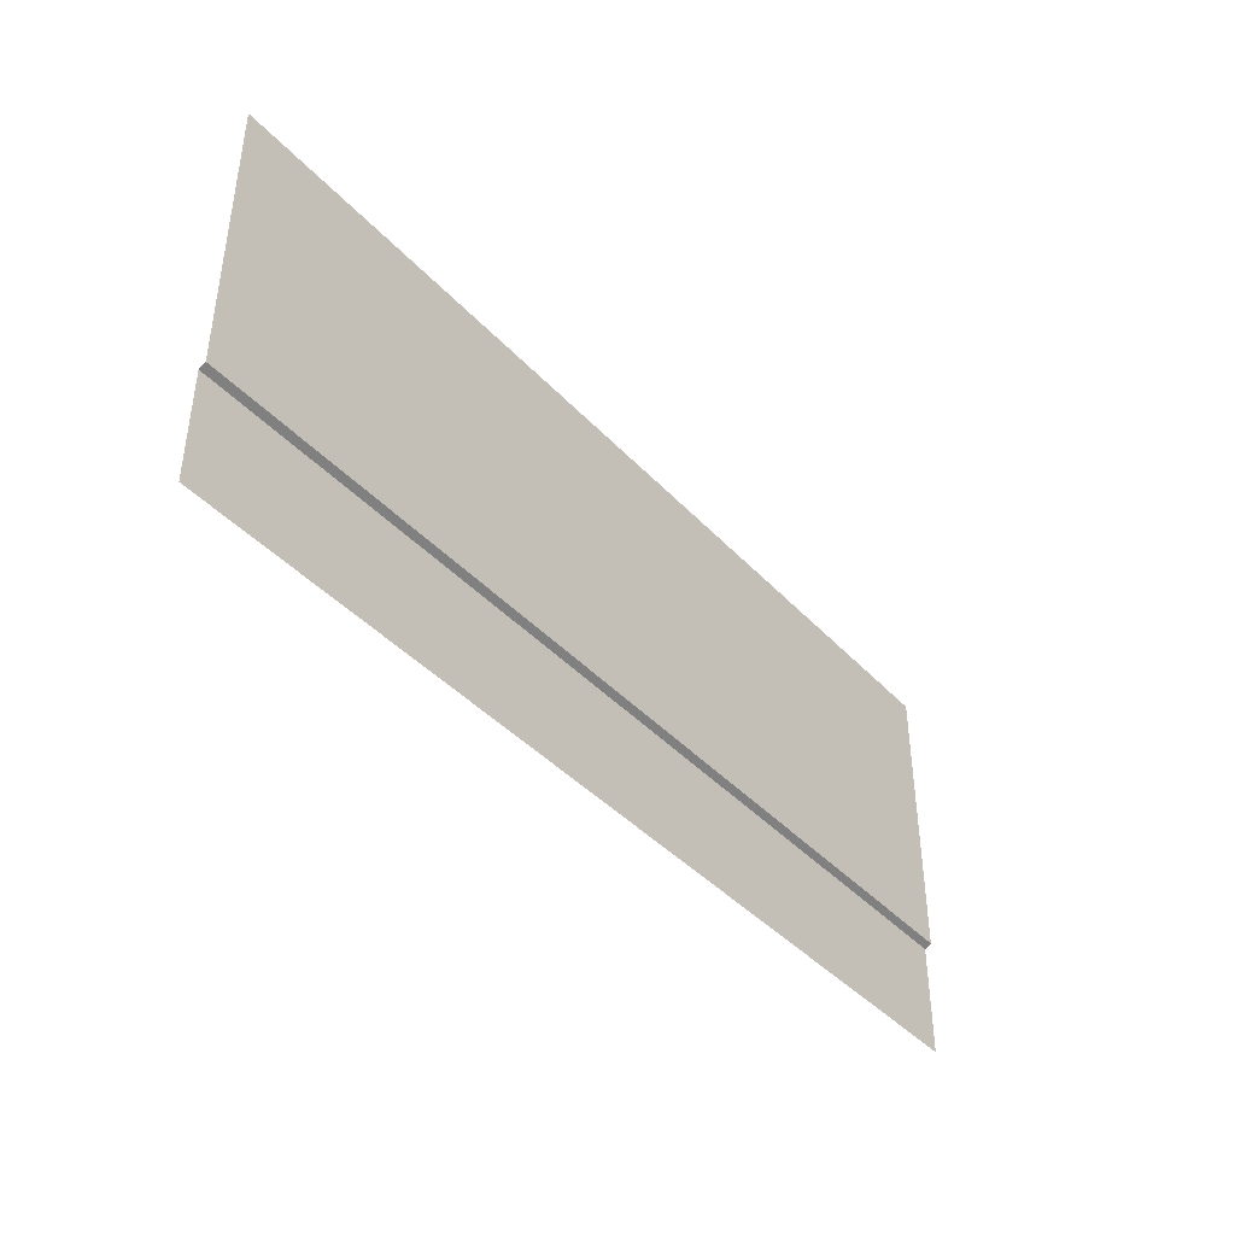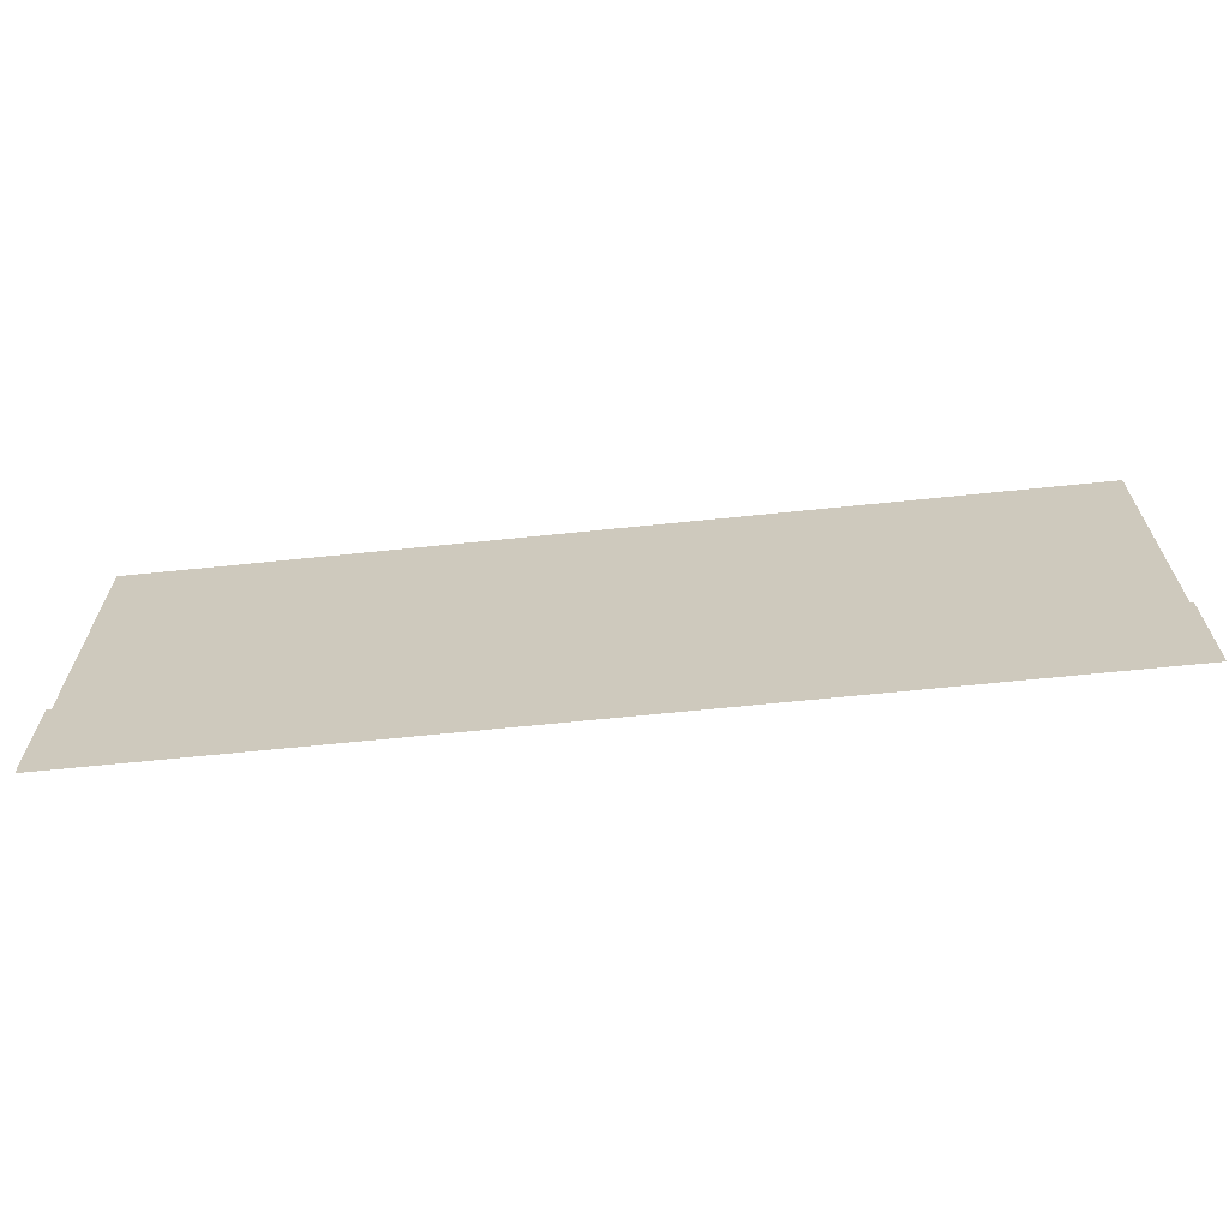
<metadata>
{"format":"obj","ext":"obj","renderer":"f3d","projection":"perspective","resolution":1024,"background":"white","views":[{"elev":-41.3,"azim":-51.6,"up":"+Y"},{"elev":-65.6,"azim":-174.1,"up":"+Y"}]}
</metadata>
<code>
g SculleryWallStartSection
v 12.6 2.994 0.1766
v 11.37 4.244 0.1766
v 11.37 2.994 0.1766
v 12.6 4.244 0.1766
v 11.37 5.494 0.1766
v 12.6 5.494 0.1766
v 11.37 6.744 0.1766
v 12.6 6.744 0.1766
v 11.37 7.994 0.1766
v 12.6 7.994 0.1766
v 11.37 9.244 0.1766
v 12.6 9.244 0.1766
v 11.37 10.49 0.1766
v 12.6 10.49 0.1766
v 11.37 2.994 0.1766
v 10.14 4.244 0.1766
v 10.14 2.994 0.1766
v 11.37 4.244 0.1766
v 10.14 5.494 0.1766
v 11.37 5.494 0.1766
v 10.14 6.744 0.1766
v 11.37 6.744 0.1766
v 10.14 7.994 0.1766
v 11.37 7.994 0.1766
v 10.14 9.244 0.1766
v 11.37 9.244 0.1766
v 10.14 10.49 0.1766
v 11.37 10.49 0.1766
v 10.14 2.994 0.1766
v 8.91 4.244 0.1766
v 8.91 2.994 0.1766
v 10.14 4.244 0.1766
v 8.91 5.494 0.1766
v 10.14 5.494 0.1766
v 8.91 6.744 0.1766
v 10.14 6.744 0.1766
v 8.91 7.994 0.1766
v 10.14 7.994 0.1766
v 8.91 9.244 0.1766
v 10.14 9.244 0.1766
v 8.91 10.49 0.1766
v 10.14 10.49 0.1766
v 8.91 2.994 0.1766
v 7.68 4.244 0.1766
v 7.68 2.994 0.1766
v 8.91 4.244 0.1766
v 7.68 5.494 0.1766
v 8.91 5.494 0.1766
v 7.68 6.744 0.1766
v 8.91 6.744 0.1766
v 7.68 7.994 0.1766
v 8.91 7.994 0.1766
v 7.68 9.244 0.1766
v 8.91 9.244 0.1766
v 7.68 10.49 0.1766
v 8.91 10.49 0.1766
v 7.68 2.994 0.1766
v 6.45 4.244 0.1766
v 6.45 2.994 0.1766
v 7.68 4.244 0.1766
v 6.45 5.494 0.1766
v 7.68 5.494 0.1766
v 6.45 6.744 0.1766
v 7.68 6.744 0.1766
v 6.45 7.994 0.1766
v 7.68 7.994 0.1766
v 6.45 9.244 0.1766
v 7.68 9.244 0.1766
v 6.45 10.49 0.1766
v 7.68 10.49 0.1766
v 6.45 2.994 0.1766
v 5.22 4.244 0.1766
v 5.22 2.994 0.1766
v 6.45 4.244 0.1766
v 5.22 5.494 0.1766
v 6.45 5.494 0.1766
v 5.22 6.744 0.1766
v 6.45 6.744 0.1766
v 5.22 7.994 0.1766
v 6.45 7.994 0.1766
v 5.22 9.244 0.1766
v 6.45 9.244 0.1766
v 5.22 10.49 0.1766
v 6.45 10.49 0.1766
v 5.22 2.994 0.1766
v 3.99 4.244 0.1766
v 3.99 2.994 0.1766
v 5.22 4.244 0.1766
v 3.99 5.494 0.1766
v 5.22 5.494 0.1766
v 3.99 6.744 0.1766
v 5.22 6.744 0.1766
v 3.99 7.994 0.1766
v 5.22 7.994 0.1766
v 3.99 9.244 0.1766
v 5.22 9.244 0.1766
v 3.99 10.49 0.1766
v 5.22 10.49 0.1766
v 3.99 2.994 0.1766
v 2.76 4.244 0.1766
v 2.76 2.994 0.1766
v 3.99 4.244 0.1766
v 2.76 5.494 0.1766
v 3.99 5.494 0.1766
v 2.76 6.744 0.1766
v 3.99 6.744 0.1766
v 2.76 7.994 0.1766
v 3.99 7.994 0.1766
v 2.76 9.244 0.1766
v 3.99 9.244 0.1766
v 2.76 10.49 0.1766
v 3.99 10.49 0.1766
v 2.76 2.994 0.1766
v 1.53 4.244 0.1766
v 1.53 2.994 0.1766
v 2.76 4.244 0.1766
v 1.53 5.494 0.1766
v 2.76 5.494 0.1766
v 1.53 6.744 0.1766
v 2.76 6.744 0.1766
v 1.53 7.994 0.1766
v 2.76 7.994 0.1766
v 1.53 9.244 0.1766
v 2.76 9.244 0.1766
v 1.53 10.49 0.1766
v 2.76 10.49 0.1766
v 1.53 2.994 0.1766
v 0.3 4.244 0.1766
v 0.3 2.994 0.1766
v 1.53 4.244 0.1766
v 0.3 5.494 0.1766
v 1.53 5.494 0.1766
v 0.3 6.744 0.1766
v 1.53 6.744 0.1766
v 0.3 7.994 0.1766
v 1.53 7.994 0.1766
v 0.3 9.244 0.1766
v 1.53 9.244 0.1766
v 0.3 10.49 0.1766
v 1.53 10.49 0.1766
v 0.3 2.994 0.1766
v -0.93 4.244 0.1766
v -0.93 2.994 0.1766
v 0.3 4.244 0.1766
v -0.93 5.494 0.1766
v 0.3 5.494 0.1766
v -0.93 6.744 0.1766
v 0.3 6.744 0.1766
v -0.93 7.994 0.1766
v 0.3 7.994 0.1766
v -0.93 9.244 0.1766
v 0.3 9.244 0.1766
v -0.93 10.49 0.1766
v 0.3 10.49 0.1766
v -0.93 2.994 0.1766
v -2.16 4.244 0.1766
v -2.16 2.994 0.1766
v -0.93 4.244 0.1766
v -2.16 5.494 0.1766
v -0.93 5.494 0.1766
v -2.16 6.744 0.1766
v -0.93 6.744 0.1766
v -2.16 7.994 0.1766
v -0.93 7.994 0.1766
v -2.16 9.244 0.1766
v -0.93 9.244 0.1766
v -2.16 10.49 0.1766
v -0.93 10.49 0.1766
v -2.16 2.994 0.1766
v -3.39 4.244 0.1766
v -3.39 2.994 0.1766
v -2.16 4.244 0.1766
v -3.39 5.494 0.1766
v -2.16 5.494 0.1766
v -3.39 6.744 0.1766
v -2.16 6.744 0.1766
v -3.39 7.994 0.1766
v -2.16 7.994 0.1766
v -3.39 9.244 0.1766
v -2.16 9.244 0.1766
v -3.39 10.49 0.1766
v -2.16 10.49 0.1766
v -3.39 2.994 0.1766
v -4.62 4.244 0.1766
v -4.62 2.994 0.1766
v -3.39 4.244 0.1766
v -4.62 5.494 0.1766
v -3.39 5.494 0.1766
v -4.62 6.744 0.1766
v -3.39 6.744 0.1766
v -4.62 7.994 0.1766
v -3.39 7.994 0.1766
v -4.62 9.244 0.1766
v -3.39 9.244 0.1766
v -4.62 10.49 0.1766
v -3.39 10.49 0.1766
v -4.62 2.994 0.1766
v -5.85 4.244 0.1766
v -5.85 2.994 0.1766
v -4.62 4.244 0.1766
v -5.85 5.494 0.1766
v -4.62 5.494 0.1766
v -5.85 6.744 0.1766
v -4.62 6.744 0.1766
v -5.85 7.994 0.1766
v -4.62 7.994 0.1766
v -5.85 9.244 0.1766
v -4.62 9.244 0.1766
v -5.85 10.49 0.1766
v -4.62 10.49 0.1766
v -5.85 2.994 0.1766
v -7.08 4.244 0.1766
v -7.08 2.994 0.1766
v -5.85 4.244 0.1766
v -7.08 5.494 0.1766
v -5.85 5.494 0.1766
v -7.08 6.744 0.1766
v -5.85 6.744 0.1766
v -7.08 7.994 0.1766
v -5.85 7.994 0.1766
v -7.08 9.244 0.1766
v -5.85 9.244 0.1766
v -7.08 10.49 0.1766
v -5.85 10.49 0.1766
v -7.08 2.994 0.1766
v -8.31 4.244 0.1766
v -8.31 2.994 0.1766
v -7.08 4.244 0.1766
v -8.31 5.494 0.1766
v -7.08 5.494 0.1766
v -8.31 6.744 0.1766
v -7.08 6.744 0.1766
v -8.31 7.994 0.1766
v -7.08 7.994 0.1766
v -8.31 9.244 0.1766
v -7.08 9.244 0.1766
v -8.31 10.49 0.1766
v -7.08 10.49 0.1766
v -8.31 2.994 0.1766
v -9.54 4.244 0.1766
v -9.54 2.994 0.1766
v -8.31 4.244 0.1766
v -9.54 5.494 0.1766
v -8.31 5.494 0.1766
v -9.54 6.744 0.1766
v -8.31 6.744 0.1766
v -9.54 7.994 0.1766
v -8.31 7.994 0.1766
v -9.54 9.244 0.1766
v -8.31 9.244 0.1766
v -9.54 10.49 0.1766
v -8.31 10.49 0.1766
v -9.54 2.994 0.1766
v -10.77 4.244 0.1766
v -10.77 2.994 0.1766
v -9.54 4.244 0.1766
v -10.77 5.494 0.1766
v -9.54 5.494 0.1766
v -10.77 6.744 0.1766
v -9.54 6.744 0.1766
v -10.77 7.994 0.1766
v -9.54 7.994 0.1766
v -10.77 9.244 0.1766
v -9.54 9.244 0.1766
v -10.77 10.49 0.1766
v -9.54 10.49 0.1766
v -10.77 2.994 0.1766
v -12 4.244 0.1766
v -12 2.994 0.1766
v -10.77 4.244 0.1766
v -12 5.494 0.1766
v -10.77 5.494 0.1766
v -12 6.744 0.1766
v -10.77 6.744 0.1766
v -12 7.994 0.1766
v -10.77 7.994 0.1766
v -12 9.244 0.1766
v -10.77 9.244 0.1766
v -12 10.49 0.1766
v -10.77 10.49 0.1766
v 12.6 0 0
v 11.37 0.725 0
v 11.37 0 0
v 12.6 0.725 0
v 11.37 1.45 0
v 12.6 1.45 0
v 11.37 2.175 0
v 12.6 2.175 0
v 11.37 2.9 0
v 12.6 2.9 0
v 11.37 0 0
v 10.14 0.725 0
v 10.14 0 0
v 11.37 0.725 0
v 10.14 1.45 0
v 11.37 1.45 0
v 10.14 2.175 0
v 11.37 2.175 0
v 10.14 2.9 0
v 11.37 2.9 0
v 10.14 0 0
v 8.91 0.725 0
v 8.91 0 0
v 10.14 0.725 0
v 8.91 1.45 0
v 10.14 1.45 0
v 8.91 2.175 0
v 10.14 2.175 0
v 8.91 2.9 0
v 10.14 2.9 0
v 8.91 0 0
v 7.68 0.725 0
v 7.68 0 0
v 8.91 0.725 0
v 7.68 1.45 0
v 8.91 1.45 0
v 7.68 2.175 0
v 8.91 2.175 0
v 7.68 2.9 0
v 8.91 2.9 0
v 7.68 0 0
v 6.45 0.725 0
v 6.45 0 0
v 7.68 0.725 0
v 6.45 1.45 0
v 7.68 1.45 0
v 6.45 2.175 0
v 7.68 2.175 0
v 6.45 2.9 0
v 7.68 2.9 0
v 6.45 0 0
v 5.22 0.725 0
v 5.22 0 0
v 6.45 0.725 0
v 5.22 1.45 0
v 6.45 1.45 0
v 5.22 2.175 0
v 6.45 2.175 0
v 5.22 2.9 0
v 6.45 2.9 0
v 5.22 0 0
v 3.99 0.725 0
v 3.99 0 0
v 5.22 0.725 0
v 3.99 1.45 0
v 5.22 1.45 0
v 3.99 2.175 0
v 5.22 2.175 0
v 3.99 2.9 0
v 5.22 2.9 0
v 3.99 0 0
v 2.76 0.725 0
v 2.76 0 0
v 3.99 0.725 0
v 2.76 1.45 0
v 3.99 1.45 0
v 2.76 2.175 0
v 3.99 2.175 0
v 2.76 2.9 0
v 3.99 2.9 0
v 2.76 0 0
v 1.53 0.725 0
v 1.53 0 0
v 2.76 0.725 0
v 1.53 1.45 0
v 2.76 1.45 0
v 1.53 2.175 0
v 2.76 2.175 0
v 1.53 2.9 0
v 2.76 2.9 0
v 1.53 0 0
v 0.3 0.725 0
v 0.3 0 0
v 1.53 0.725 0
v 0.3 1.45 0
v 1.53 1.45 0
v 0.3 2.175 0
v 1.53 2.175 0
v 0.3 2.9 0
v 1.53 2.9 0
v 0.3 0 0
v -0.93 0.725 0
v -0.93 0 0
v 0.3 0.725 0
v -0.93 1.45 0
v 0.3 1.45 0
v -0.93 2.175 0
v 0.3 2.175 0
v -0.93 2.9 0
v 0.3 2.9 0
v -0.93 0 0
v -2.16 0.725 0
v -2.16 0 0
v -0.93 0.725 0
v -2.16 1.45 0
v -0.93 1.45 0
v -2.16 2.175 0
v -0.93 2.175 0
v -2.16 2.9 0
v -0.93 2.9 0
v -2.16 0 0
v -3.39 0.725 0
v -3.39 0 0
v -2.16 0.725 0
v -3.39 1.45 0
v -2.16 1.45 0
v -3.39 2.175 0
v -2.16 2.175 0
v -3.39 2.9 0
v -2.16 2.9 0
v -3.39 0 0
v -4.62 0.725 0
v -4.62 0 0
v -3.39 0.725 0
v -4.62 1.45 0
v -3.39 1.45 0
v -4.62 2.175 0
v -3.39 2.175 0
v -4.62 2.9 0
v -3.39 2.9 0
v -4.62 0 0
v -5.85 0.725 0
v -5.85 0 0
v -4.62 0.725 0
v -5.85 1.45 0
v -4.62 1.45 0
v -5.85 2.175 0
v -4.62 2.175 0
v -5.85 2.9 0
v -4.62 2.9 0
v -5.85 0 0
v -7.08 0.725 0
v -7.08 0 0
v -5.85 0.725 0
v -7.08 1.45 0
v -5.85 1.45 0
v -7.08 2.175 0
v -5.85 2.175 0
v -7.08 2.9 0
v -5.85 2.9 0
v -7.08 0 0
v -8.31 0.725 0
v -8.31 0 0
v -7.08 0.725 0
v -8.31 1.45 0
v -7.08 1.45 0
v -8.31 2.175 0
v -7.08 2.175 0
v -8.31 2.9 0
v -7.08 2.9 0
v -8.31 0 0
v -9.54 0.725 0
v -9.54 0 0
v -8.31 0.725 0
v -9.54 1.45 0
v -8.31 1.45 0
v -9.54 2.175 0
v -8.31 2.175 0
v -9.54 2.9 0
v -8.31 2.9 0
v -9.54 0 0
v -10.77 0.725 0
v -10.77 0 0
v -9.54 0.725 0
v -10.77 1.45 0
v -9.54 1.45 0
v -10.77 2.175 0
v -9.54 2.175 0
v -10.77 2.9 0
v -9.54 2.9 0
v -10.77 0 0
v -12 0.725 0
v -12 0 0
v -10.77 0.725 0
v -12 1.45 0
v -10.77 1.45 0
v -12 2.175 0
v -10.77 2.175 0
v -12 2.9 0
v -10.77 2.9 0
v 12.6 2.9 0
v 11.37 2.994 0.1766
v 11.37 2.9 0
v 12.6 2.994 0.1766
v 11.37 2.9 0
v 10.14 2.994 0.1766
v 10.14 2.9 0
v 11.37 2.994 0.1766
v 10.14 2.9 0
v 8.91 2.994 0.1766
v 8.91 2.9 0
v 10.14 2.994 0.1766
v 8.91 2.9 0
v 7.68 2.994 0.1766
v 7.68 2.9 0
v 8.91 2.994 0.1766
v 7.68 2.9 0
v 6.45 2.994 0.1766
v 6.45 2.9 0
v 7.68 2.994 0.1766
v 6.45 2.9 0
v 5.22 2.994 0.1766
v 5.22 2.9 0
v 6.45 2.994 0.1766
v 5.22 2.9 0
v 3.99 2.994 0.1766
v 3.99 2.9 0
v 5.22 2.994 0.1766
v 3.99 2.9 0
v 2.76 2.994 0.1766
v 2.76 2.9 0
v 3.99 2.994 0.1766
v 2.76 2.9 0
v 1.53 2.994 0.1766
v 1.53 2.9 0
v 2.76 2.994 0.1766
v 1.53 2.9 0
v 0.3 2.994 0.1766
v 0.3 2.9 0
v 1.53 2.994 0.1766
v 0.3 2.9 0
v -0.93 2.994 0.1766
v -0.93 2.9 0
v 0.3 2.994 0.1766
v -0.93 2.9 0
v -2.16 2.994 0.1766
v -2.16 2.9 0
v -0.93 2.994 0.1766
v -2.16 2.9 0
v -3.39 2.994 0.1766
v -3.39 2.9 0
v -2.16 2.994 0.1766
v -3.39 2.9 0
v -4.62 2.994 0.1766
v -4.62 2.9 0
v -3.39 2.994 0.1766
v -4.62 2.9 0
v -5.85 2.994 0.1766
v -5.85 2.9 0
v -4.62 2.994 0.1766
v -5.85 2.9 0
v -7.08 2.994 0.1766
v -7.08 2.9 0
v -5.85 2.994 0.1766
v -7.08 2.9 0
v -8.31 2.994 0.1766
v -8.31 2.9 0
v -7.08 2.994 0.1766
v -8.31 2.9 0
v -9.54 2.994 0.1766
v -9.54 2.9 0
v -8.31 2.994 0.1766
v -9.54 2.9 0
v -10.77 2.994 0.1766
v -10.77 2.9 0
v -9.54 2.994 0.1766
v -10.77 2.9 0
v -12 2.994 0.1766
v -12 2.9 0
v -10.77 2.994 0.1766
g SculleryWallStartSection_0
f 3 2 1
f 4 1 2
f 2 5 4
f 6 4 5
f 5 7 6
f 8 6 7
f 7 9 8
f 10 8 9
f 9 11 10
f 12 10 11
f 11 13 12
f 14 12 13
f 17 16 15
f 18 15 16
f 16 19 18
f 20 18 19
f 19 21 20
f 22 20 21
f 21 23 22
f 24 22 23
f 23 25 24
f 26 24 25
f 25 27 26
f 28 26 27
f 31 30 29
f 32 29 30
f 30 33 32
f 34 32 33
f 33 35 34
f 36 34 35
f 35 37 36
f 38 36 37
f 37 39 38
f 40 38 39
f 39 41 40
f 42 40 41
f 45 44 43
f 46 43 44
f 44 47 46
f 48 46 47
f 47 49 48
f 50 48 49
f 49 51 50
f 52 50 51
f 51 53 52
f 54 52 53
f 53 55 54
f 56 54 55
f 59 58 57
f 60 57 58
f 58 61 60
f 62 60 61
f 61 63 62
f 64 62 63
f 63 65 64
f 66 64 65
f 65 67 66
f 68 66 67
f 67 69 68
f 70 68 69
f 73 72 71
f 74 71 72
f 72 75 74
f 76 74 75
f 75 77 76
f 78 76 77
f 77 79 78
f 80 78 79
f 79 81 80
f 82 80 81
f 81 83 82
f 84 82 83
f 87 86 85
f 88 85 86
f 86 89 88
f 90 88 89
f 89 91 90
f 92 90 91
f 91 93 92
f 94 92 93
f 93 95 94
f 96 94 95
f 95 97 96
f 98 96 97
f 101 100 99
f 102 99 100
f 100 103 102
f 104 102 103
f 103 105 104
f 106 104 105
f 105 107 106
f 108 106 107
f 107 109 108
f 110 108 109
f 109 111 110
f 112 110 111
f 115 114 113
f 116 113 114
f 114 117 116
f 118 116 117
f 117 119 118
f 120 118 119
f 119 121 120
f 122 120 121
f 121 123 122
f 124 122 123
f 123 125 124
f 126 124 125
f 129 128 127
f 130 127 128
f 128 131 130
f 132 130 131
f 131 133 132
f 134 132 133
f 133 135 134
f 136 134 135
f 135 137 136
f 138 136 137
f 137 139 138
f 140 138 139
f 143 142 141
f 144 141 142
f 142 145 144
f 146 144 145
f 145 147 146
f 148 146 147
f 147 149 148
f 150 148 149
f 149 151 150
f 152 150 151
f 151 153 152
f 154 152 153
f 157 156 155
f 158 155 156
f 156 159 158
f 160 158 159
f 159 161 160
f 162 160 161
f 161 163 162
f 164 162 163
f 163 165 164
f 166 164 165
f 165 167 166
f 168 166 167
f 171 170 169
f 172 169 170
f 170 173 172
f 174 172 173
f 173 175 174
f 176 174 175
f 175 177 176
f 178 176 177
f 177 179 178
f 180 178 179
f 179 181 180
f 182 180 181
f 185 184 183
f 186 183 184
f 184 187 186
f 188 186 187
f 187 189 188
f 190 188 189
f 189 191 190
f 192 190 191
f 191 193 192
f 194 192 193
f 193 195 194
f 196 194 195
f 199 198 197
f 200 197 198
f 198 201 200
f 202 200 201
f 201 203 202
f 204 202 203
f 203 205 204
f 206 204 205
f 205 207 206
f 208 206 207
f 207 209 208
f 210 208 209
f 213 212 211
f 214 211 212
f 212 215 214
f 216 214 215
f 215 217 216
f 218 216 217
f 217 219 218
f 220 218 219
f 219 221 220
f 222 220 221
f 221 223 222
f 224 222 223
f 227 226 225
f 228 225 226
f 226 229 228
f 230 228 229
f 229 231 230
f 232 230 231
f 231 233 232
f 234 232 233
f 233 235 234
f 236 234 235
f 235 237 236
f 238 236 237
f 241 240 239
f 242 239 240
f 240 243 242
f 244 242 243
f 243 245 244
f 246 244 245
f 245 247 246
f 248 246 247
f 247 249 248
f 250 248 249
f 249 251 250
f 252 250 251
f 255 254 253
f 256 253 254
f 254 257 256
f 258 256 257
f 257 259 258
f 260 258 259
f 259 261 260
f 262 260 261
f 261 263 262
f 264 262 263
f 263 265 264
f 266 264 265
f 269 268 267
f 270 267 268
f 268 271 270
f 272 270 271
f 271 273 272
f 274 272 273
f 273 275 274
f 276 274 275
f 275 277 276
f 278 276 277
f 277 279 278
f 280 278 279
f 283 282 281
f 284 281 282
f 282 285 284
f 286 284 285
f 285 287 286
f 288 286 287
f 287 289 288
f 290 288 289
f 293 292 291
f 294 291 292
f 292 295 294
f 296 294 295
f 295 297 296
f 298 296 297
f 297 299 298
f 300 298 299
f 303 302 301
f 304 301 302
f 302 305 304
f 306 304 305
f 305 307 306
f 308 306 307
f 307 309 308
f 310 308 309
f 313 312 311
f 314 311 312
f 312 315 314
f 316 314 315
f 315 317 316
f 318 316 317
f 317 319 318
f 320 318 319
f 323 322 321
f 324 321 322
f 322 325 324
f 326 324 325
f 325 327 326
f 328 326 327
f 327 329 328
f 330 328 329
f 333 332 331
f 334 331 332
f 332 335 334
f 336 334 335
f 335 337 336
f 338 336 337
f 337 339 338
f 340 338 339
f 343 342 341
f 344 341 342
f 342 345 344
f 346 344 345
f 345 347 346
f 348 346 347
f 347 349 348
f 350 348 349
f 353 352 351
f 354 351 352
f 352 355 354
f 356 354 355
f 355 357 356
f 358 356 357
f 357 359 358
f 360 358 359
f 363 362 361
f 364 361 362
f 362 365 364
f 366 364 365
f 365 367 366
f 368 366 367
f 367 369 368
f 370 368 369
f 373 372 371
f 374 371 372
f 372 375 374
f 376 374 375
f 375 377 376
f 378 376 377
f 377 379 378
f 380 378 379
f 383 382 381
f 384 381 382
f 382 385 384
f 386 384 385
f 385 387 386
f 388 386 387
f 387 389 388
f 390 388 389
f 393 392 391
f 394 391 392
f 392 395 394
f 396 394 395
f 395 397 396
f 398 396 397
f 397 399 398
f 400 398 399
f 403 402 401
f 404 401 402
f 402 405 404
f 406 404 405
f 405 407 406
f 408 406 407
f 407 409 408
f 410 408 409
f 413 412 411
f 414 411 412
f 412 415 414
f 416 414 415
f 415 417 416
f 418 416 417
f 417 419 418
f 420 418 419
f 423 422 421
f 424 421 422
f 422 425 424
f 426 424 425
f 425 427 426
f 428 426 427
f 427 429 428
f 430 428 429
f 433 432 431
f 434 431 432
f 432 435 434
f 436 434 435
f 435 437 436
f 438 436 437
f 437 439 438
f 440 438 439
f 443 442 441
f 444 441 442
f 442 445 444
f 446 444 445
f 445 447 446
f 448 446 447
f 447 449 448
f 450 448 449
f 453 452 451
f 454 451 452
f 452 455 454
f 456 454 455
f 455 457 456
f 458 456 457
f 457 459 458
f 460 458 459
f 463 462 461
f 464 461 462
f 462 465 464
f 466 464 465
f 465 467 466
f 468 466 467
f 467 469 468
f 470 468 469
f 473 472 471
f 474 471 472
f 472 475 474
f 476 474 475
f 475 477 476
f 478 476 477
f 477 479 478
f 480 478 479
f 483 482 481
f 484 481 482
f 487 486 485
f 488 485 486
f 491 490 489
f 492 489 490
f 495 494 493
f 496 493 494
f 499 498 497
f 500 497 498
f 503 502 501
f 504 501 502
f 507 506 505
f 508 505 506
f 511 510 509
f 512 509 510
f 515 514 513
f 516 513 514
f 519 518 517
f 520 517 518
f 523 522 521
f 524 521 522
f 527 526 525
f 528 525 526
f 531 530 529
f 532 529 530
f 535 534 533
f 536 533 534
f 539 538 537
f 540 537 538
f 543 542 541
f 544 541 542
f 547 546 545
f 548 545 546
f 551 550 549
f 552 549 550
f 555 554 553
f 556 553 554
f 559 558 557
f 560 557 558

</code>
